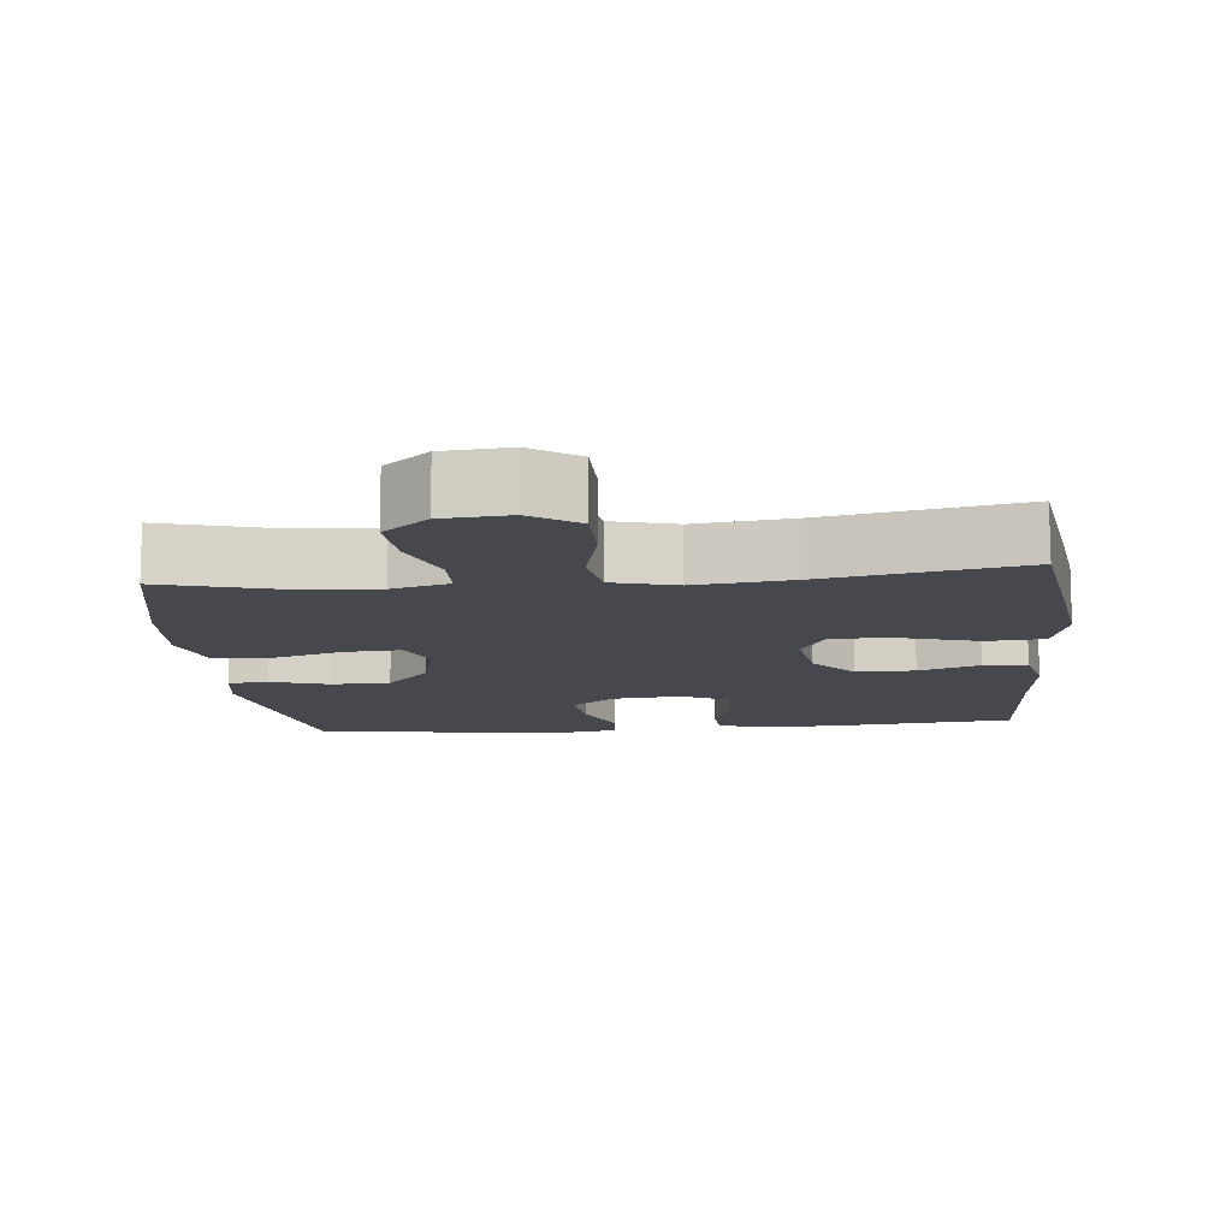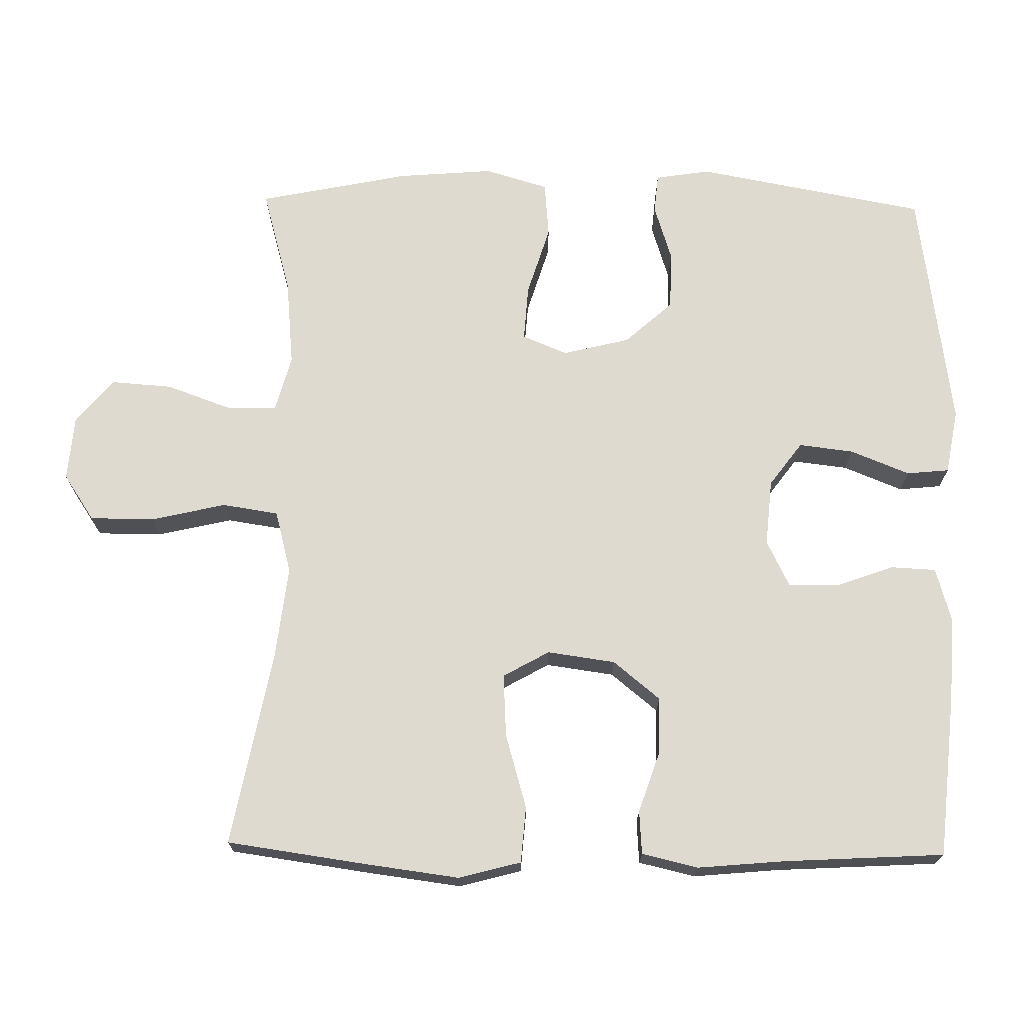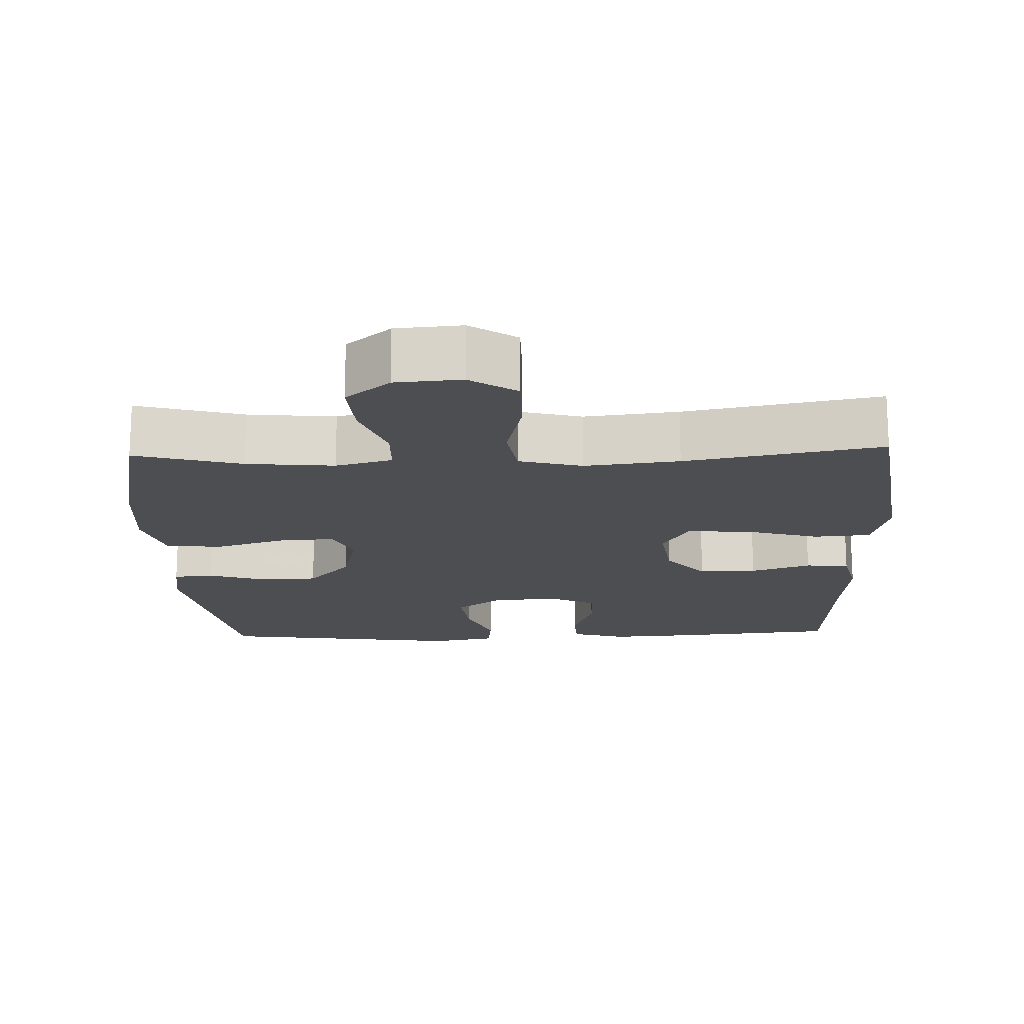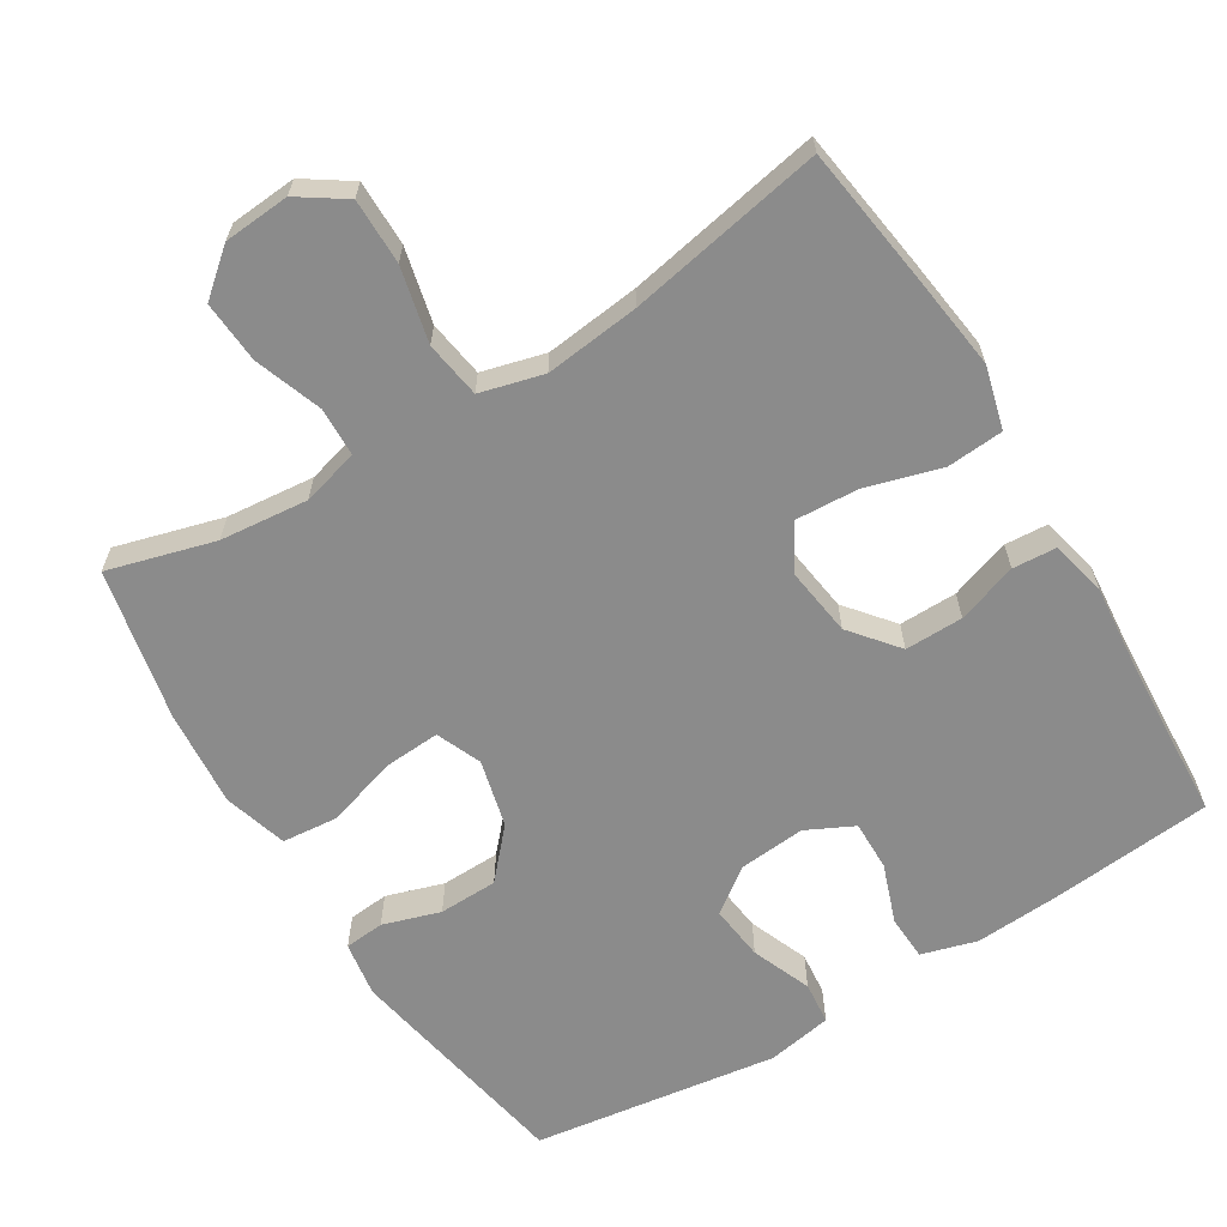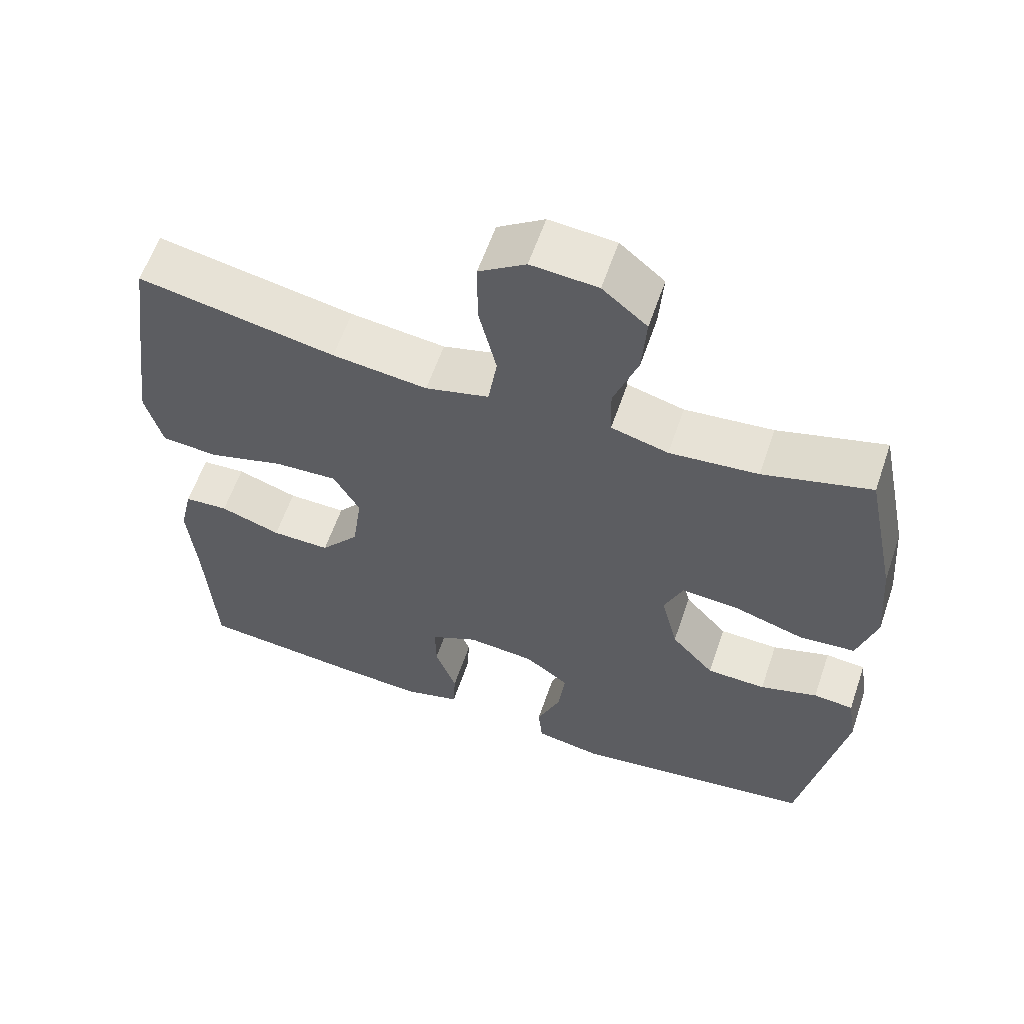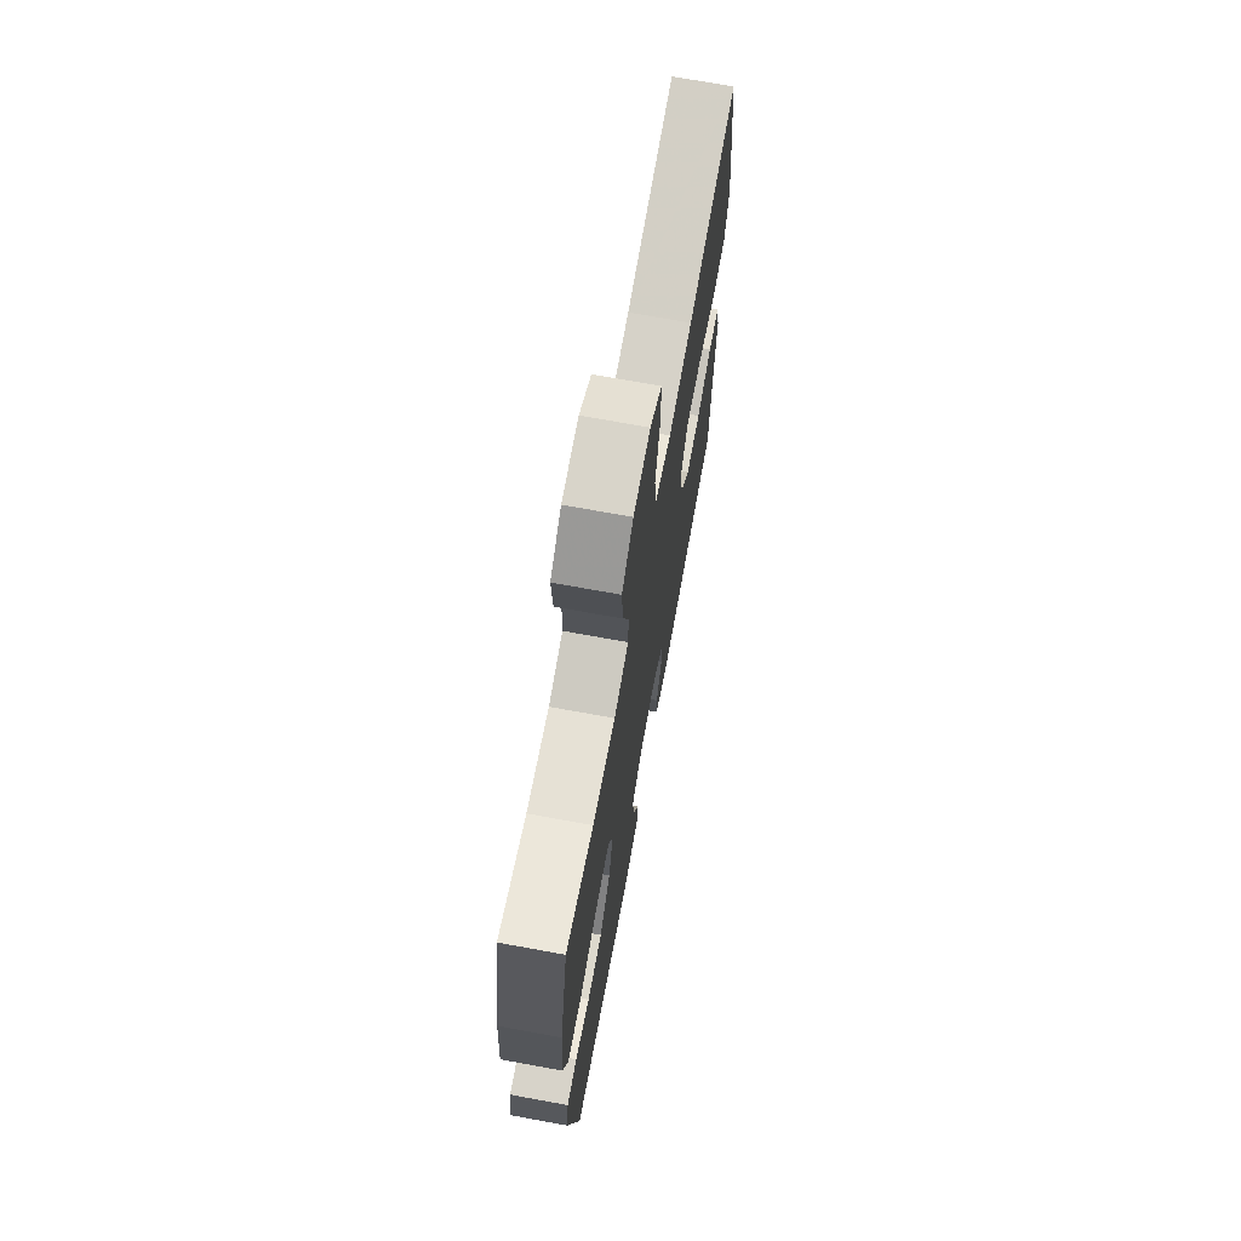
<metadata>
{"format":"obj","ext":"obj","renderer":"f3d","projection":"perspective","resolution":1024,"background":"white","views":[{"elev":-11.9,"azim":5.6,"up":"+Y"},{"elev":71.0,"azim":91.0,"up":"+Y"},{"elev":-17.0,"azim":2.1,"up":"+Y"},{"elev":-63.9,"azim":31.5,"up":"+Y"},{"elev":60.0,"azim":-161.1,"up":"+Z"},{"elev":70.5,"azim":-79.6,"up":"+Z"}]}
</metadata>
<code>
v -0.5 0.07 0.5
v -0.353 0.07 0.459
v -0.232 0.07 0.447
v -0.154 0.07 0.468
v -0.152 0.07 0.536
v -0.185 0.07 0.628
v -0.191 0.07 0.713
v -0.13 0.07 0.764
v -0.039 0.07 0.771
v 0.025 0.07 0.728
v 0.025 0.07 0.638
v 0.001 0.07 0.535
v 0.013 0.07 0.457
v 0.1 0.07 0.434
v 0.23 0.07 0.449
v 0.5 0.07 0.5
v 0.527 0.07 0.307
v 0.544 0.07 0.176
v 0.521 0.07 0.09
v 0.443 0.07 0.084
v 0.34 0.07 0.114
v 0.253 0.07 0.119
v 0.217 0.07 0.055
v 0.23 0.07 -0.039
v 0.283 0.07 -0.104
v 0.363 0.07 -0.103
v 0.446 0.07 -0.075
v 0.506 0.07 -0.079
v 0.524 0.07 -0.157
v 0.513 0.07 -0.276
v 0.5 0.07 -0.5
v 0.276 0.07 -0.521
v 0.159 0.07 -0.528
v 0.083 0.07 -0.506
v 0.08 0.07 -0.444
v 0.109 0.07 -0.363
v 0.11 0.07 -0.294
v 0.045 0.07 -0.262
v -0.047 0.07 -0.27
v -0.108 0.07 -0.315
v -0.099 0.07 -0.391
v -0.066 0.07 -0.473
v -0.072 0.07 -0.532
v -0.162 0.07 -0.548
v -0.5 0.07 -0.5
v -0.559 0.07 -0.181
v -0.547 0.07 -0.105
v -0.492 0.07 -0.1
v -0.413 0.07 -0.125
v -0.332 0.07 -0.123
v -0.273 0.07 -0.057
v -0.25 0.07 0.036
v -0.276 0.07 0.098
v -0.353 0.07 0.093
v -0.451 0.07 0.063
v -0.528 0.07 0.07
v -0.554 0.07 0.158
v -0.543 0.07 0.291
v -0.5 0 0.5
v -0.353 0 0.459
v -0.232 0 0.447
v -0.154 0 0.468
v -0.152 0 0.536
v -0.185 0 0.628
v -0.191 0 0.713
v -0.13 0 0.764
v -0.039 0 0.771
v 0.025 0 0.728
v 0.025 0 0.638
v 0.001 0 0.535
v 0.013 0 0.457
v 0.1 0 0.434
v 0.23 0 0.449
v 0.5 0 0.5
v 0.527 0 0.307
v 0.544 0 0.176
v 0.521 0 0.09
v 0.443 0 0.084
v 0.34 0 0.114
v 0.253 0 0.119
v 0.217 0 0.055
v 0.23 0 -0.039
v 0.283 0 -0.104
v 0.363 0 -0.103
v 0.446 0 -0.075
v 0.506 0 -0.079
v 0.524 0 -0.157
v 0.513 0 -0.276
v 0.5 0 -0.5
v 0.276 0 -0.521
v 0.159 0 -0.528
v 0.083 0 -0.506
v 0.08 0 -0.444
v 0.109 0 -0.363
v 0.11 0 -0.294
v 0.045 0 -0.262
v -0.047 0 -0.27
v -0.108 0 -0.315
v -0.099 0 -0.391
v -0.066 0 -0.473
v -0.072 0 -0.532
v -0.162 0 -0.548
v -0.5 0 -0.5
v -0.559 0 -0.181
v -0.547 0 -0.105
v -0.492 0 -0.1
v -0.413 0 -0.125
v -0.332 0 -0.123
v -0.273 0 -0.057
v -0.25 0 0.036
v -0.276 0 0.098
v -0.353 0 0.093
v -0.451 0 0.063
v -0.528 0 0.07
v -0.554 0 0.158
v -0.543 0 0.291
f 58 1 2
f 57 58 2
f 56 57 2
f 55 56 2
f 54 55 2
f 53 54 2 3
f 52 53 3 4
f 47 48 49
f 46 47 49
f 45 46 49
f 44 45 49
f 43 44 49
f 42 43 49
f 41 42 49
f 40 41 49 50
f 39 40 50 51
f 34 35 36
f 33 34 36
f 32 33 36
f 31 32 36
f 30 31 36
f 30 36 37
f 29 30 37
f 28 29 37
f 27 28 37
f 26 27 37
f 25 26 37 38
f 19 20 21
f 18 19 21
f 17 18 21
f 16 17 21
f 15 16 21
f 14 15 21 22
f 13 14 22 23
f 10 11 12
f 9 10 12
f 8 9 12
f 7 8 12
f 6 7 12
f 5 6 12
f 4 5 12 13
f 13 23 24
f 4 13 24
f 52 4 24
f 39 51 52
f 38 39 52
f 25 38 52
f 24 25 52
f 60 59 116
f 60 116 115
f 60 115 114
f 60 114 113
f 60 113 112
f 61 60 112 111
f 62 61 111 110
f 107 106 105
f 107 105 104
f 107 104 103
f 107 103 102
f 107 102 101
f 107 101 100
f 107 100 99
f 108 107 99 98
f 109 108 98 97
f 94 93 92
f 94 92 91
f 94 91 90
f 94 90 89
f 94 89 88
f 95 94 88
f 95 88 87
f 95 87 86
f 95 86 85
f 95 85 84
f 96 95 84 83
f 79 78 77
f 79 77 76
f 79 76 75
f 79 75 74
f 79 74 73
f 80 79 73 72
f 81 80 72 71
f 70 69 68
f 70 68 67
f 70 67 66
f 70 66 65
f 70 65 64
f 70 64 63
f 71 70 63 62
f 82 81 71
f 82 71 62
f 82 62 110
f 110 109 97
f 110 97 96
f 110 96 83
f 110 83 82
f 1 59 60 2
f 2 60 61 3
f 3 61 62 4
f 4 62 63 5
f 5 63 64 6
f 6 64 65 7
f 7 65 66 8
f 8 66 67 9
f 9 67 68 10
f 10 68 69 11
f 11 69 70 12
f 12 70 71 13
f 13 71 72 14
f 14 72 73 15
f 15 73 74 16
f 16 74 75 17
f 17 75 76 18
f 18 76 77 19
f 19 77 78 20
f 20 78 79 21
f 21 79 80 22
f 22 80 81 23
f 23 81 82 24
f 24 82 83 25
f 25 83 84 26
f 26 84 85 27
f 27 85 86 28
f 28 86 87 29
f 29 87 88 30
f 30 88 89 31
f 31 89 90 32
f 32 90 91 33
f 33 91 92 34
f 34 92 93 35
f 35 93 94 36
f 36 94 95 37
f 37 95 96 38
f 38 96 97 39
f 39 97 98 40
f 40 98 99 41
f 41 99 100 42
f 42 100 101 43
f 43 101 102 44
f 44 102 103 45
f 45 103 104 46
f 46 104 105 47
f 47 105 106 48
f 48 106 107 49
f 49 107 108 50
f 50 108 109 51
f 51 109 110 52
f 52 110 111 53
f 53 111 112 54
f 54 112 113 55
f 55 113 114 56
f 56 114 115 57
f 57 115 116 58
f 58 116 59 1

</code>
